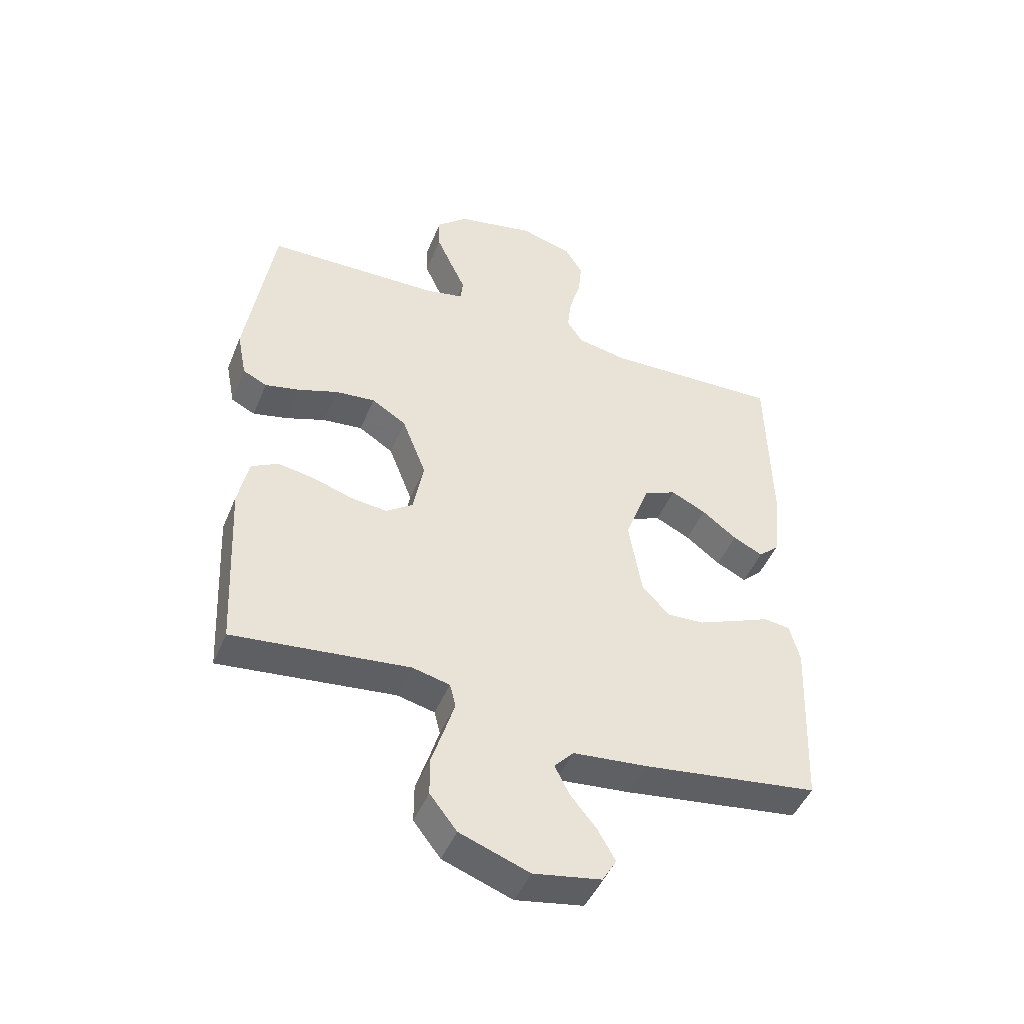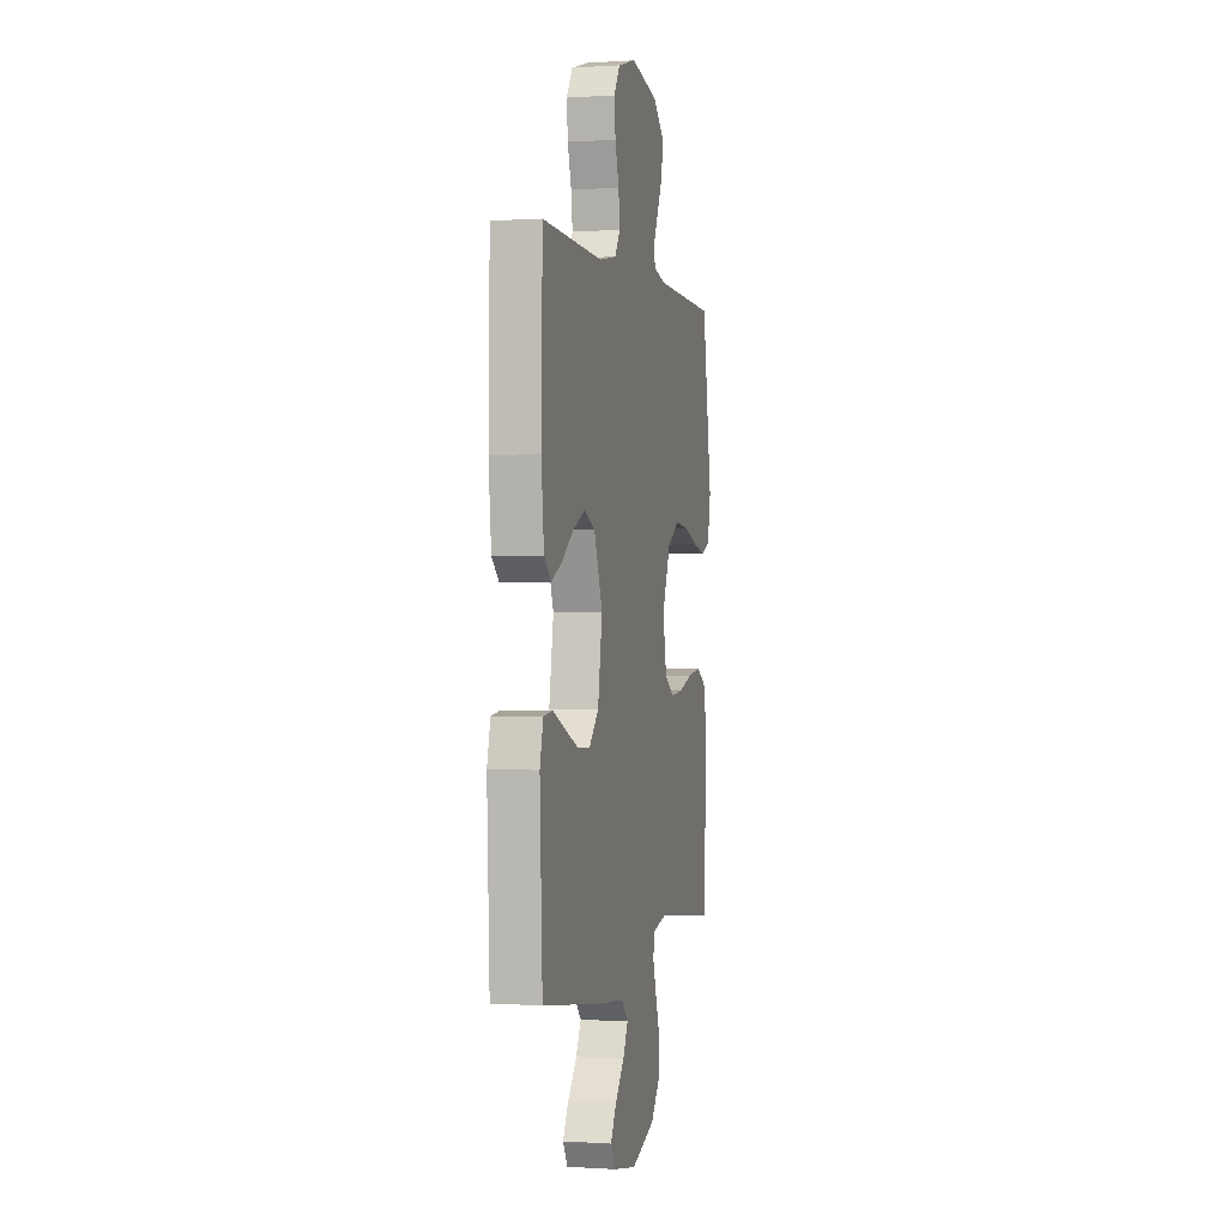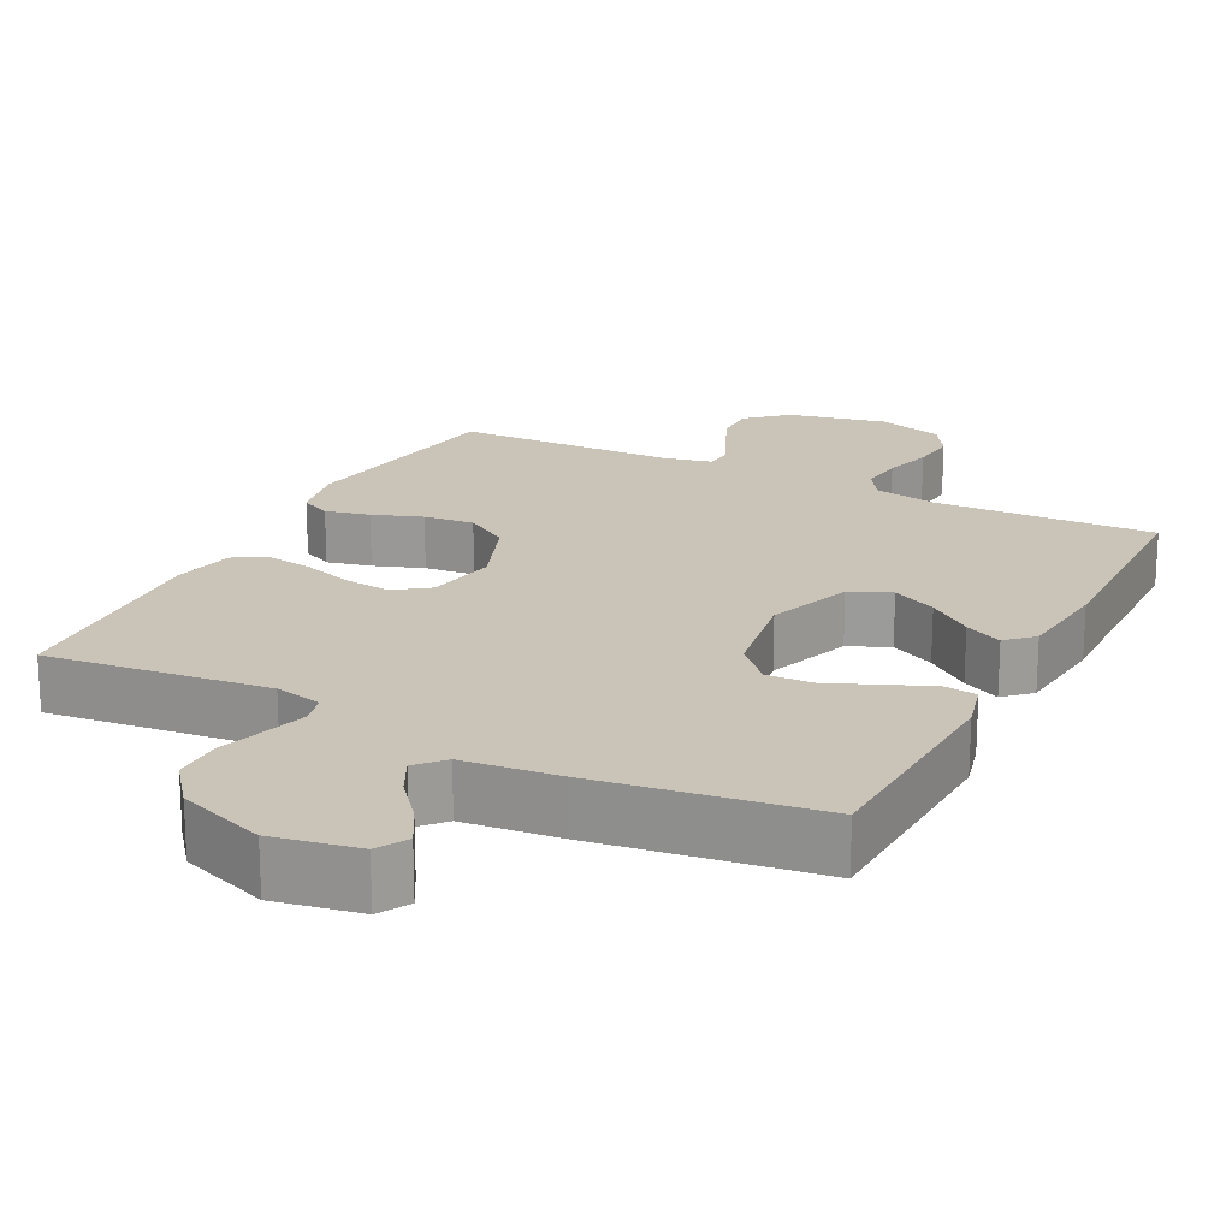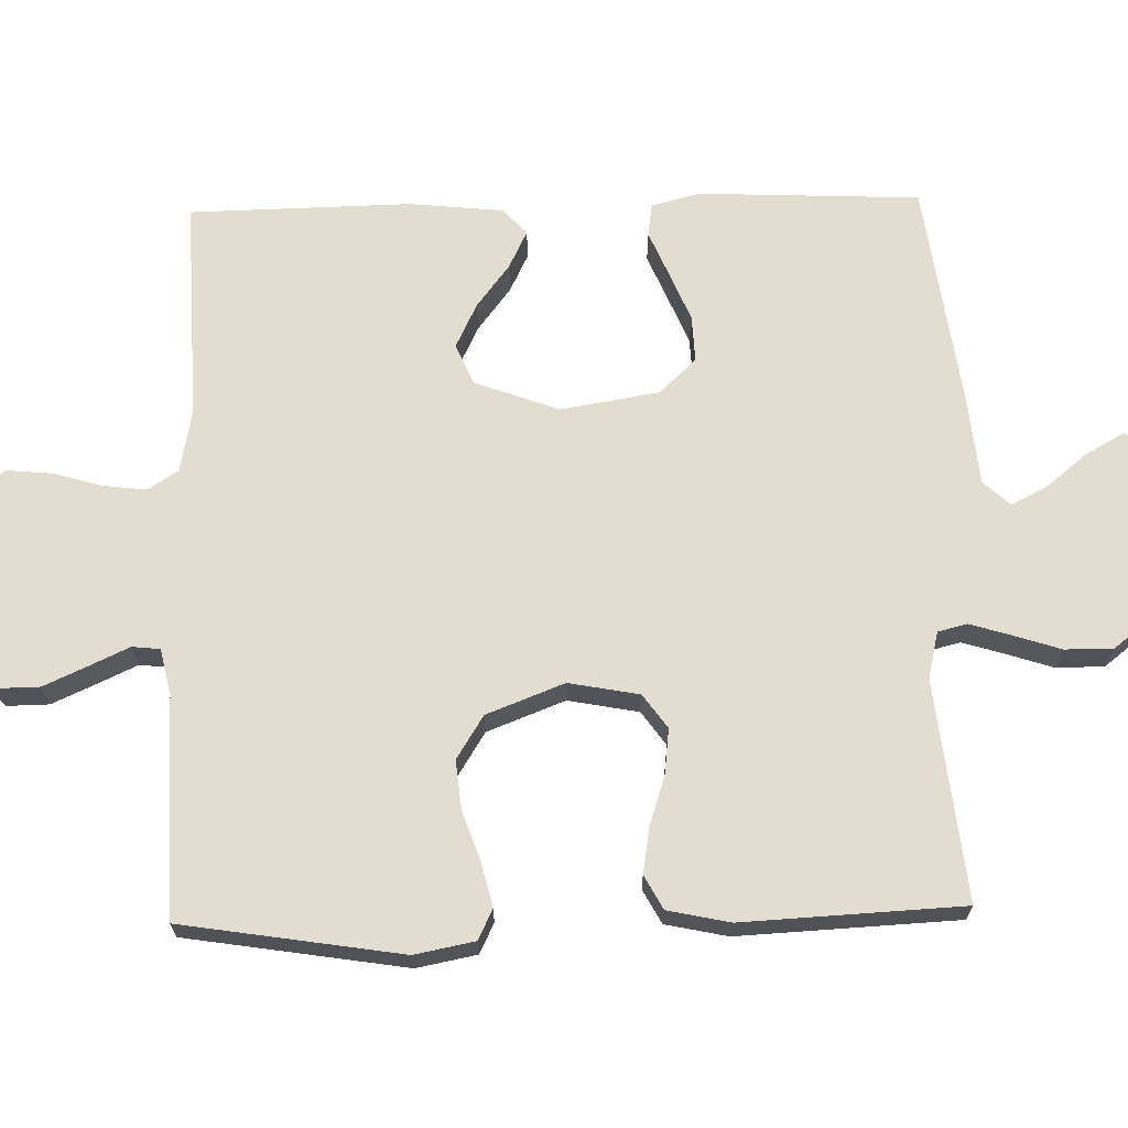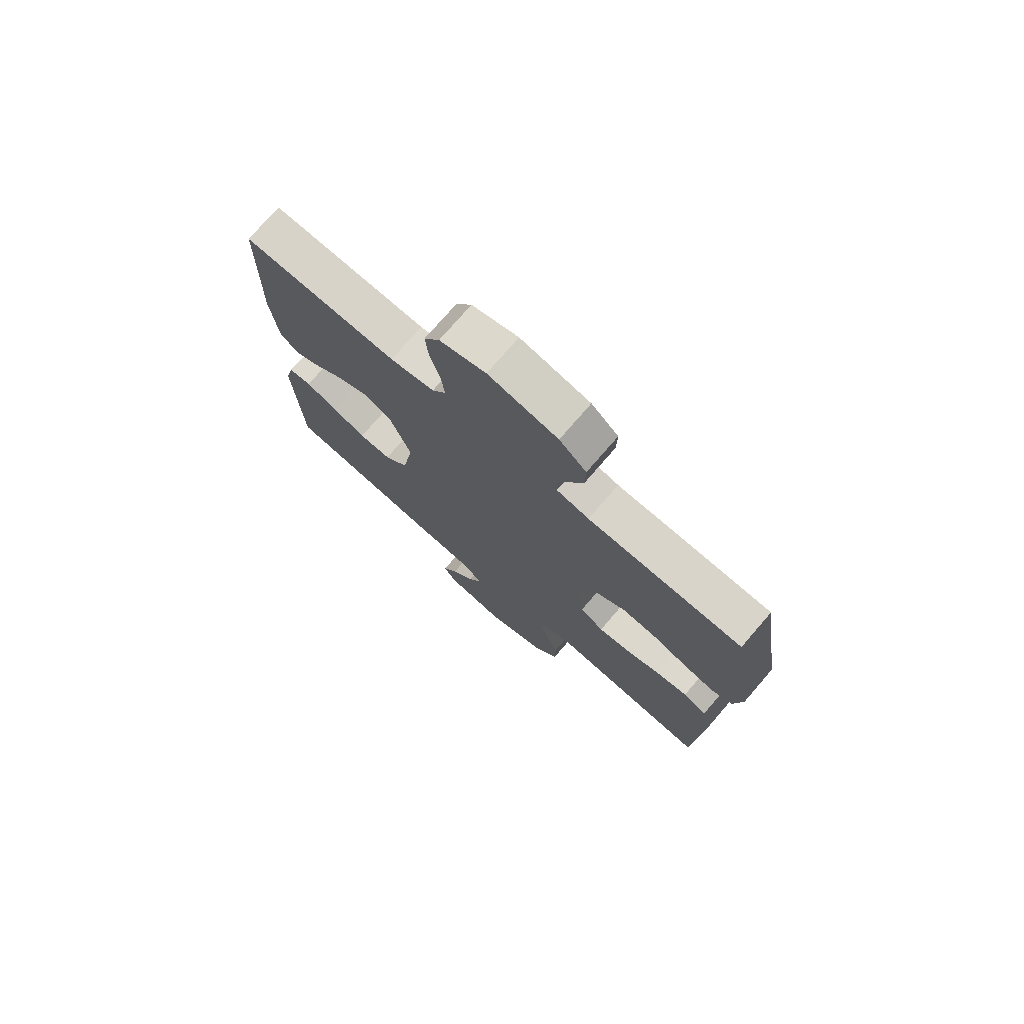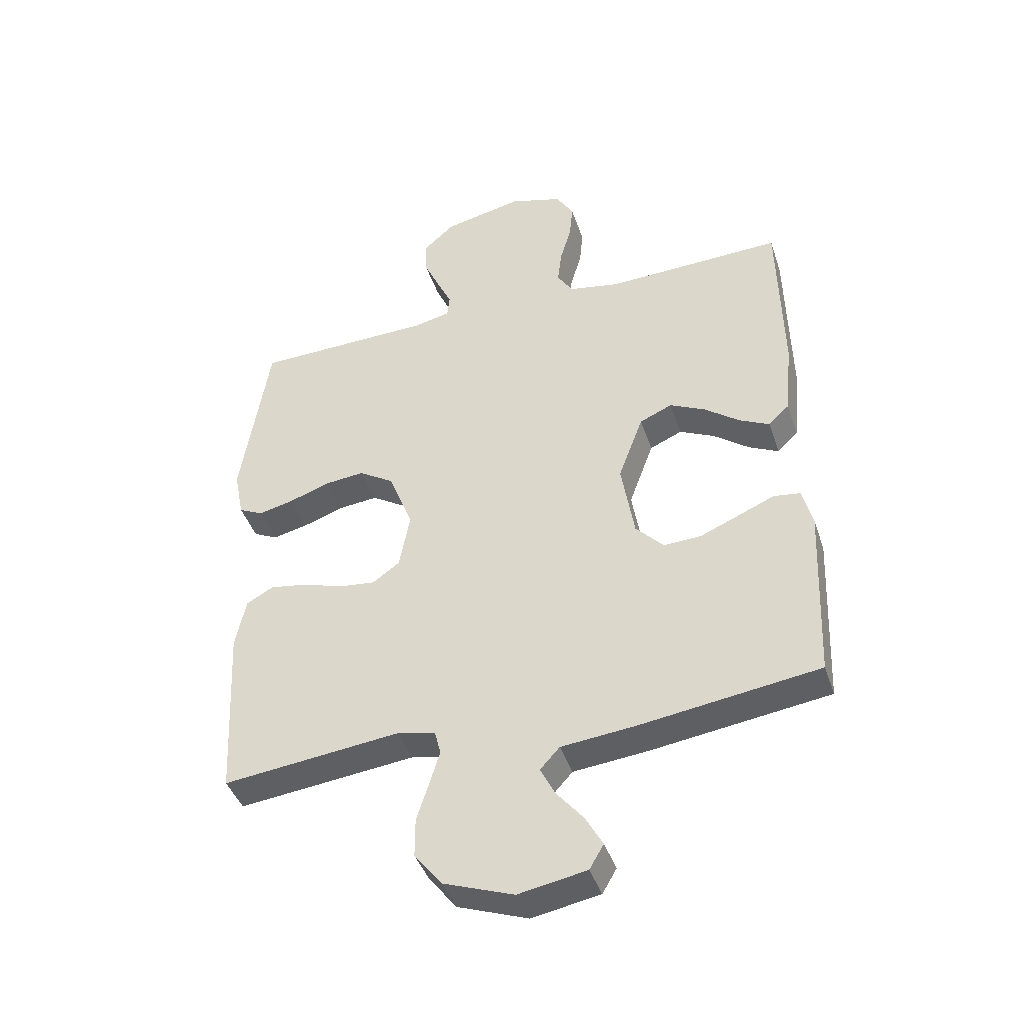
<metadata>
{"format":"obj","ext":"obj","renderer":"f3d","projection":"perspective","resolution":1024,"background":"white","views":[{"elev":-46.9,"azim":158.2,"up":"+Z"},{"elev":-0.1,"azim":-76.1,"up":"+Z"},{"elev":19.9,"azim":-153.1,"up":"+Y"},{"elev":68.4,"azim":88.7,"up":"+Y"},{"elev":75.1,"azim":40.8,"up":"+Z"},{"elev":-42.4,"azim":-162.1,"up":"+Z"}]}
</metadata>
<code>
v -0.5 0.07 0.5
v -0.2 0.07 0.489
v -0.114 0.07 0.505
v -0.087 0.07 0.547
v -0.094 0.07 0.606
v -0.113 0.07 0.671
v -0.119 0.07 0.733
v -0.089 0.07 0.782
v 0 0.07 0.808
v 0.134 0.07 0.779
v 0.186 0.07 0.732
v 0.185 0.07 0.674
v 0.158 0.07 0.614
v 0.133 0.07 0.56
v 0.137 0.07 0.522
v 0.2 0.07 0.508
v 0.5 0.07 0.5
v 0.547 0.07 0.2
v 0.531 0.07 0.118
v 0.49 0.07 0.098
v 0.43 0.07 0.112
v 0.363 0.07 0.136
v 0.295 0.07 0.143
v 0.236 0.07 0.106
v 0.195 0.07 0
v 0.213 0.07 -0.096
v 0.259 0.07 -0.129
v 0.321 0.07 -0.122
v 0.389 0.07 -0.1
v 0.451 0.07 -0.09
v 0.497 0.07 -0.115
v 0.515 0.07 -0.2
v 0.5 0.07 -0.5
v 0.2 0.07 -0.466
v 0.136 0.07 -0.481
v 0.126 0.07 -0.521
v 0.143 0.07 -0.577
v 0.164 0.07 -0.642
v 0.164 0.07 -0.708
v 0.118 0.07 -0.767
v 0 0.07 -0.81
v -0.115 0.07 -0.789
v -0.139 0.07 -0.748
v -0.11 0.07 -0.696
v -0.065 0.07 -0.641
v -0.04 0.07 -0.591
v -0.073 0.07 -0.555
v -0.2 0.07 -0.542
v -0.5 0.07 -0.5
v -0.513 0.07 -0.2
v -0.496 0.07 -0.133
v -0.451 0.07 -0.127
v -0.39 0.07 -0.153
v -0.323 0.07 -0.181
v -0.26 0.07 -0.184
v -0.213 0.07 -0.134
v -0.191 0.07 0
v -0.233 0.07 0.114
v -0.288 0.07 0.138
v -0.348 0.07 0.109
v -0.407 0.07 0.064
v -0.458 0.07 0.039
v -0.493 0.07 0.072
v -0.506 0.07 0.2
v -0.5 0 0.5
v -0.2 0 0.489
v -0.114 0 0.505
v -0.087 0 0.547
v -0.094 0 0.606
v -0.113 0 0.671
v -0.119 0 0.733
v -0.089 0 0.782
v 0 0 0.808
v 0.134 0 0.779
v 0.186 0 0.732
v 0.185 0 0.674
v 0.158 0 0.614
v 0.133 0 0.56
v 0.137 0 0.522
v 0.2 0 0.508
v 0.5 0 0.5
v 0.547 0 0.2
v 0.531 0 0.118
v 0.49 0 0.098
v 0.43 0 0.112
v 0.363 0 0.136
v 0.295 0 0.143
v 0.236 0 0.106
v 0.195 0 0
v 0.213 0 -0.096
v 0.259 0 -0.129
v 0.321 0 -0.122
v 0.389 0 -0.1
v 0.451 0 -0.09
v 0.497 0 -0.115
v 0.515 0 -0.2
v 0.5 0 -0.5
v 0.2 0 -0.466
v 0.136 0 -0.481
v 0.126 0 -0.521
v 0.143 0 -0.577
v 0.164 0 -0.642
v 0.164 0 -0.708
v 0.118 0 -0.767
v 0 0 -0.81
v -0.115 0 -0.789
v -0.139 0 -0.748
v -0.11 0 -0.696
v -0.065 0 -0.641
v -0.04 0 -0.591
v -0.073 0 -0.555
v -0.2 0 -0.542
v -0.5 0 -0.5
v -0.513 0 -0.2
v -0.496 0 -0.133
v -0.451 0 -0.127
v -0.39 0 -0.153
v -0.323 0 -0.181
v -0.26 0 -0.184
v -0.213 0 -0.134
v -0.191 0 0
v -0.233 0 0.114
v -0.288 0 0.138
v -0.348 0 0.109
v -0.407 0 0.064
v -0.458 0 0.039
v -0.493 0 0.072
v -0.506 0 0.2
f 63 64 1 2
f 60 61 62 63
f 59 60 63 2
f 58 59 2 3
f 57 58 3 4
f 56 57 4
f 50 51 52 53
f 50 53 54
f 47 48 49 50
f 47 50 54 55
f 42 43 44 45
f 42 45 46
f 41 42 46
f 40 41 46
f 37 38 39 40
f 36 37 40 46
f 35 36 46 47
f 31 32 33 34
f 31 34 35
f 28 29 30 31
f 27 28 31 35
f 26 27 35 47
f 19 20 21 22
f 17 18 19 22
f 16 17 22 23
f 15 16 23 24
f 11 12 13 14
f 9 10 11 14
f 9 14 15
f 5 6 7 8
f 4 5 8 9
f 56 4 9 15
f 25 26 47 55
f 25 55 56
f 15 24 25 56
f 66 65 128 127
f 127 126 125 124
f 66 127 124 123
f 67 66 123 122
f 68 67 122 121
f 68 121 120
f 117 116 115 114
f 118 117 114
f 114 113 112 111
f 119 118 114 111
f 109 108 107 106
f 110 109 106
f 110 106 105
f 110 105 104
f 104 103 102 101
f 110 104 101 100
f 111 110 100 99
f 98 97 96 95
f 99 98 95
f 95 94 93 92
f 99 95 92 91
f 111 99 91 90
f 86 85 84 83
f 86 83 82 81
f 87 86 81 80
f 88 87 80 79
f 78 77 76 75
f 78 75 74 73
f 79 78 73
f 72 71 70 69
f 73 72 69 68
f 79 73 68 120
f 119 111 90 89
f 120 119 89
f 120 89 88 79
f 1 65 66 2
f 2 66 67 3
f 3 67 68 4
f 4 68 69 5
f 5 69 70 6
f 6 70 71 7
f 7 71 72 8
f 8 72 73 9
f 9 73 74 10
f 10 74 75 11
f 11 75 76 12
f 12 76 77 13
f 13 77 78 14
f 14 78 79 15
f 15 79 80 16
f 16 80 81 17
f 17 81 82 18
f 18 82 83 19
f 19 83 84 20
f 20 84 85 21
f 21 85 86 22
f 22 86 87 23
f 23 87 88 24
f 24 88 89 25
f 25 89 90 26
f 26 90 91 27
f 27 91 92 28
f 28 92 93 29
f 29 93 94 30
f 30 94 95 31
f 31 95 96 32
f 32 96 97 33
f 33 97 98 34
f 34 98 99 35
f 35 99 100 36
f 36 100 101 37
f 37 101 102 38
f 38 102 103 39
f 39 103 104 40
f 40 104 105 41
f 41 105 106 42
f 42 106 107 43
f 43 107 108 44
f 44 108 109 45
f 45 109 110 46
f 46 110 111 47
f 47 111 112 48
f 48 112 113 49
f 49 113 114 50
f 50 114 115 51
f 51 115 116 52
f 52 116 117 53
f 53 117 118 54
f 54 118 119 55
f 55 119 120 56
f 56 120 121 57
f 57 121 122 58
f 58 122 123 59
f 59 123 124 60
f 60 124 125 61
f 61 125 126 62
f 62 126 127 63
f 63 127 128 64
f 64 128 65 1

</code>
